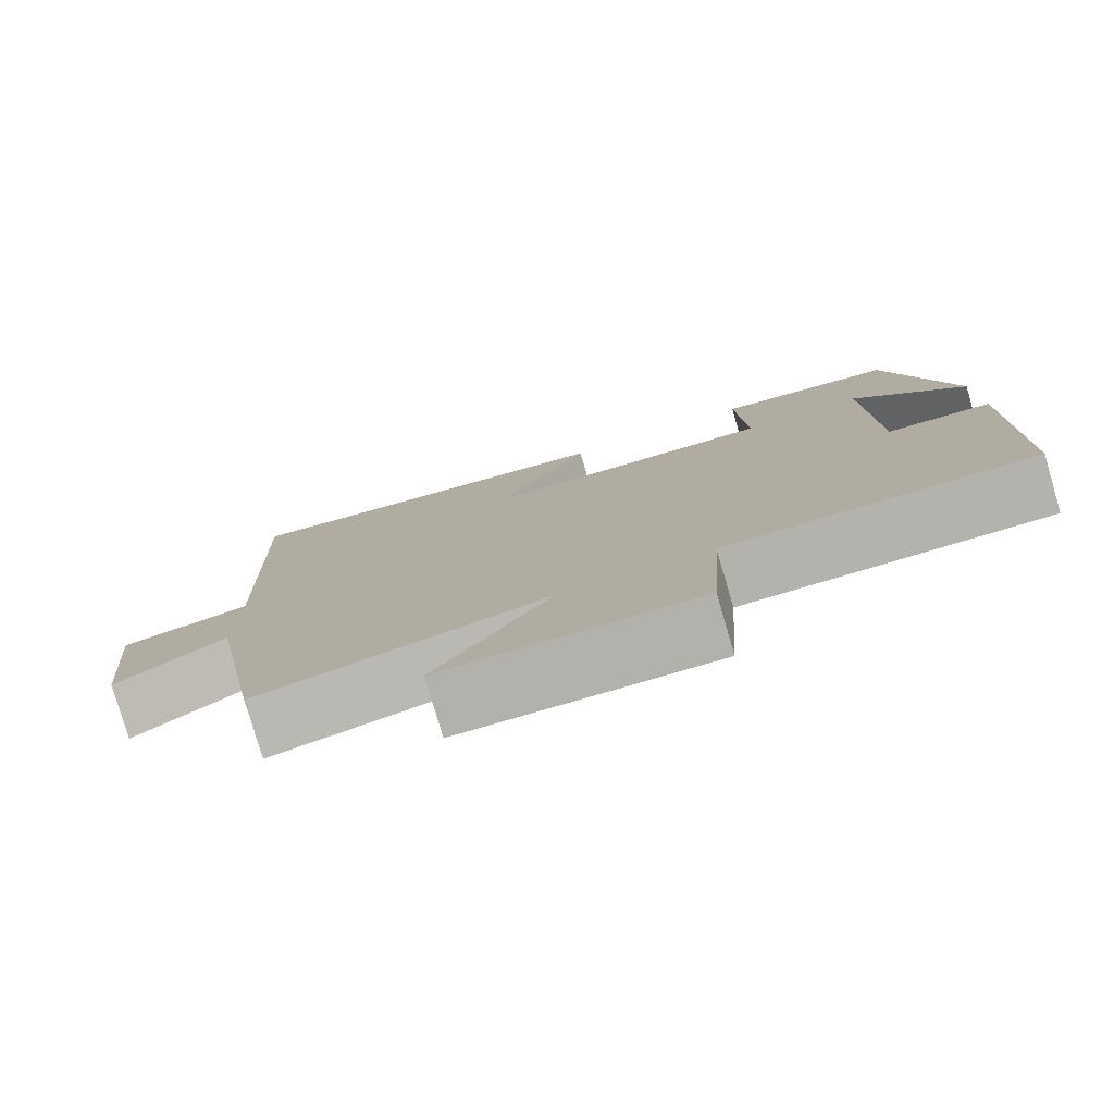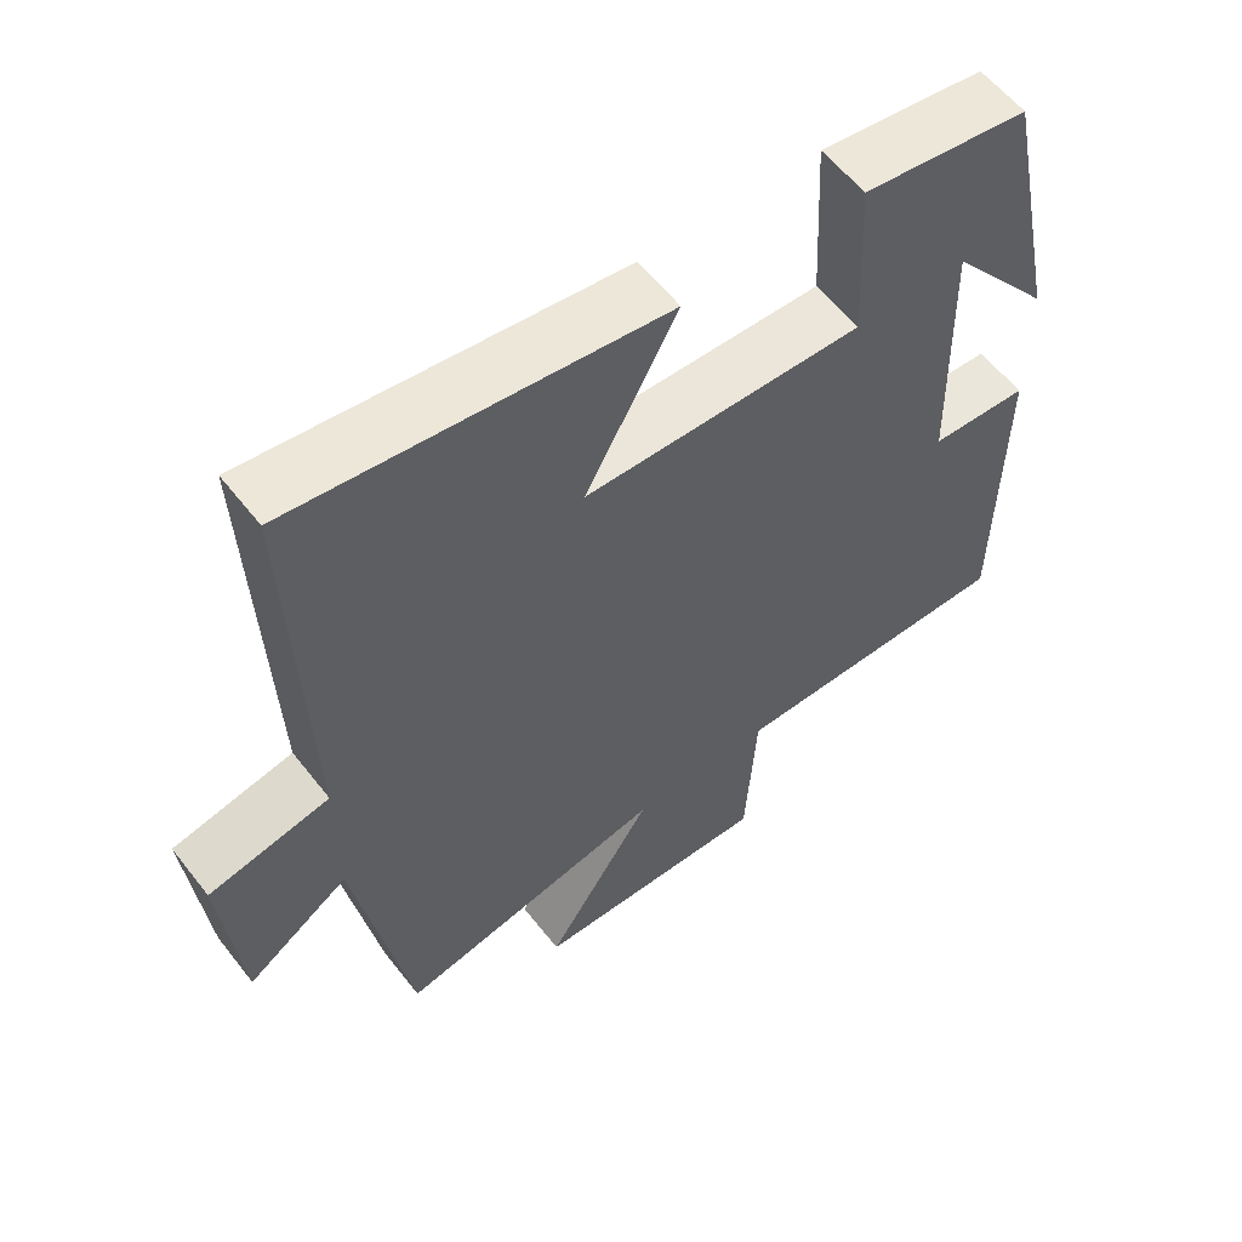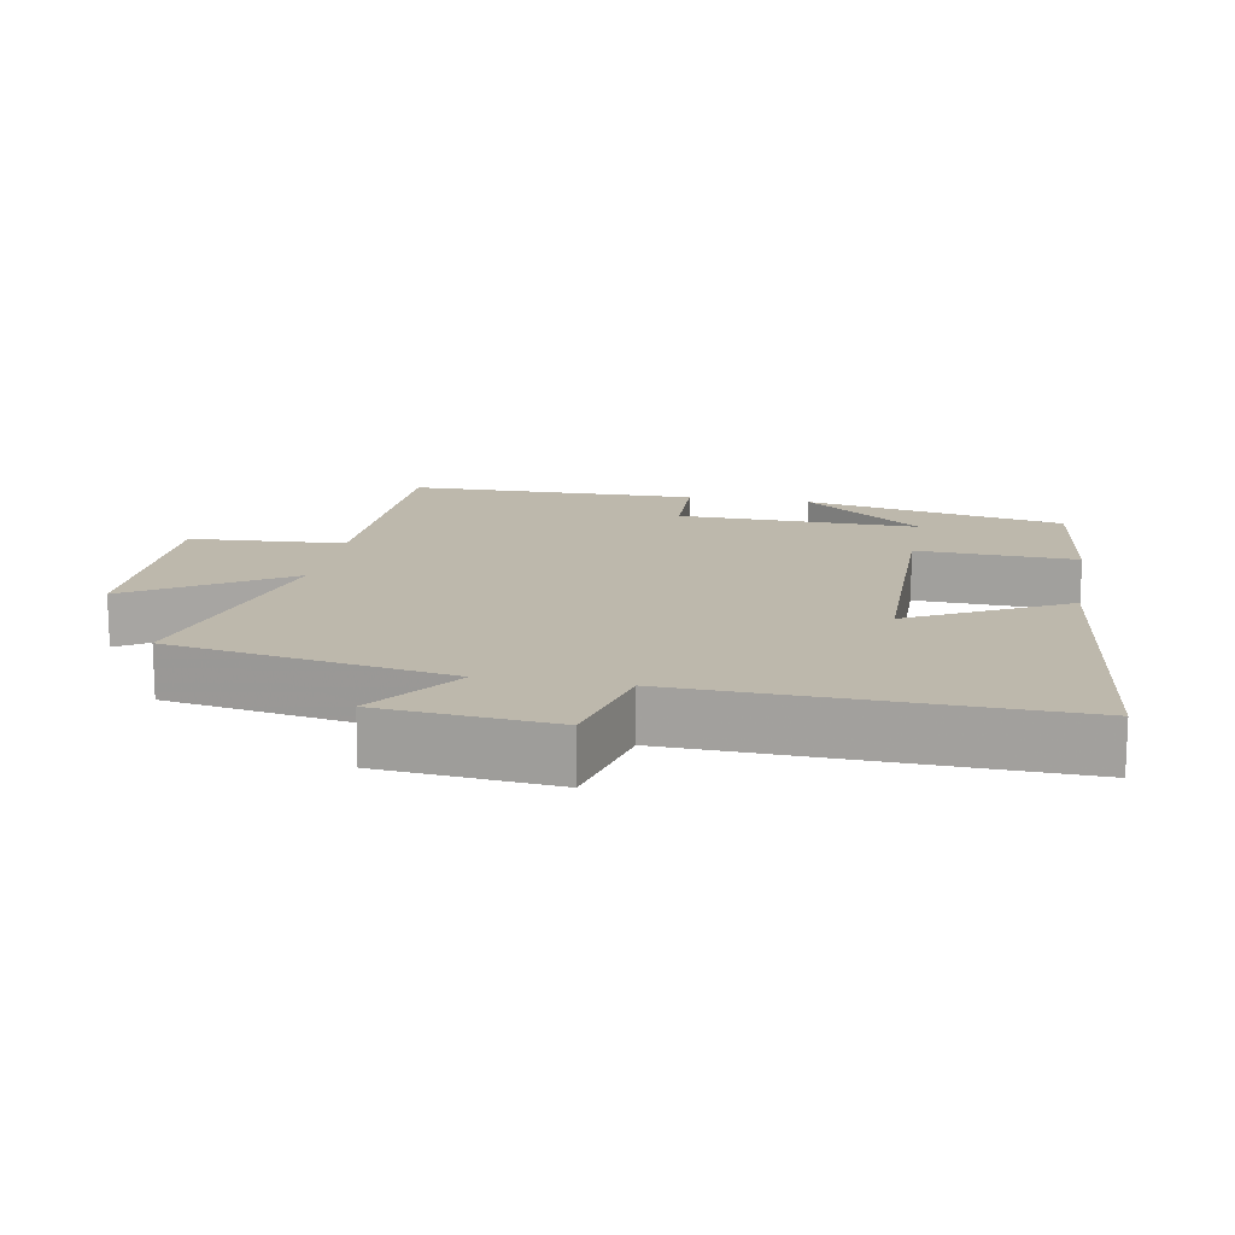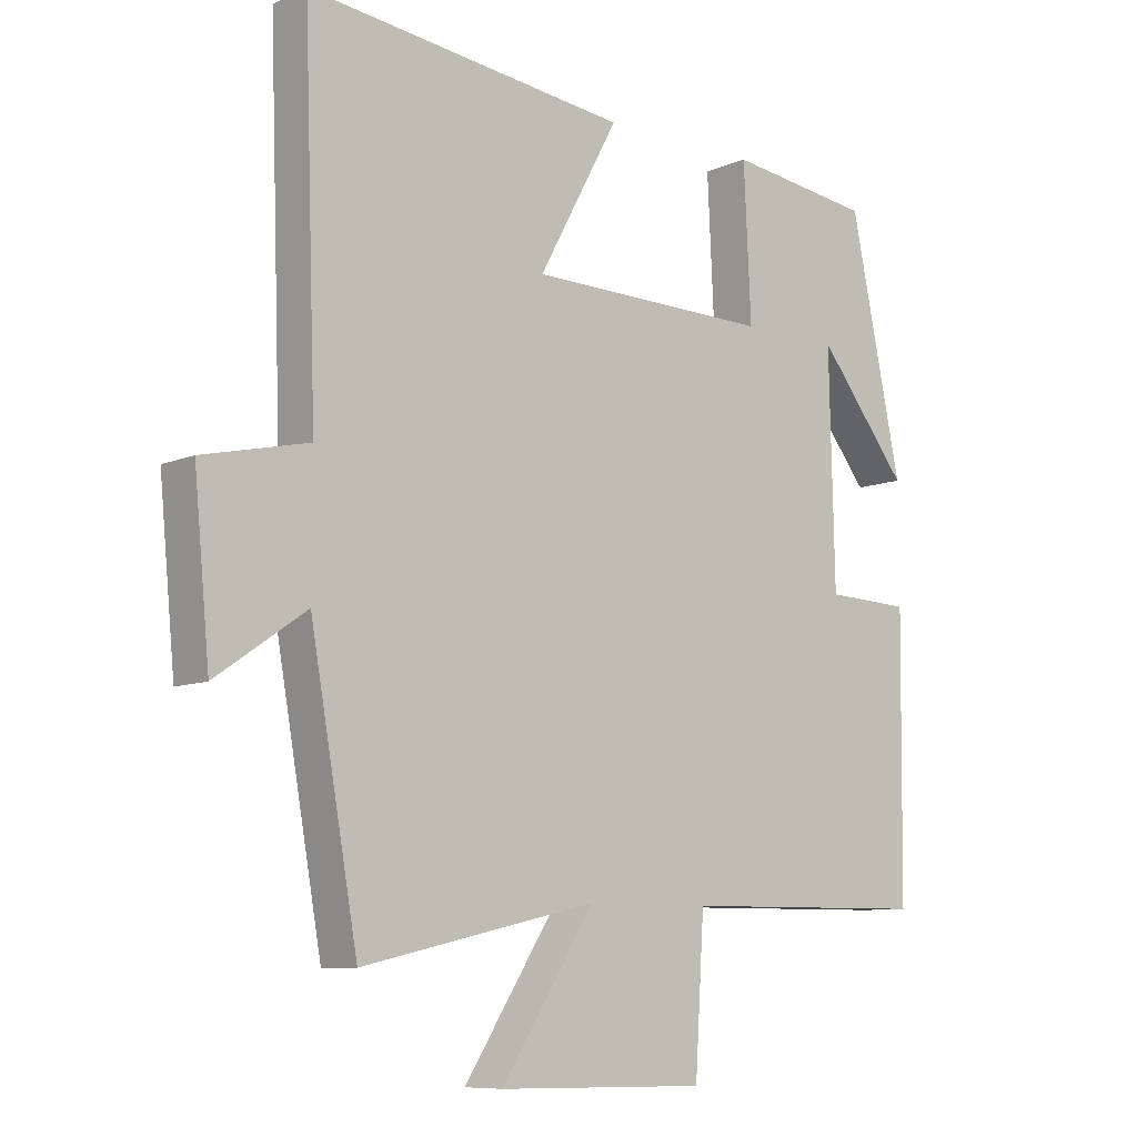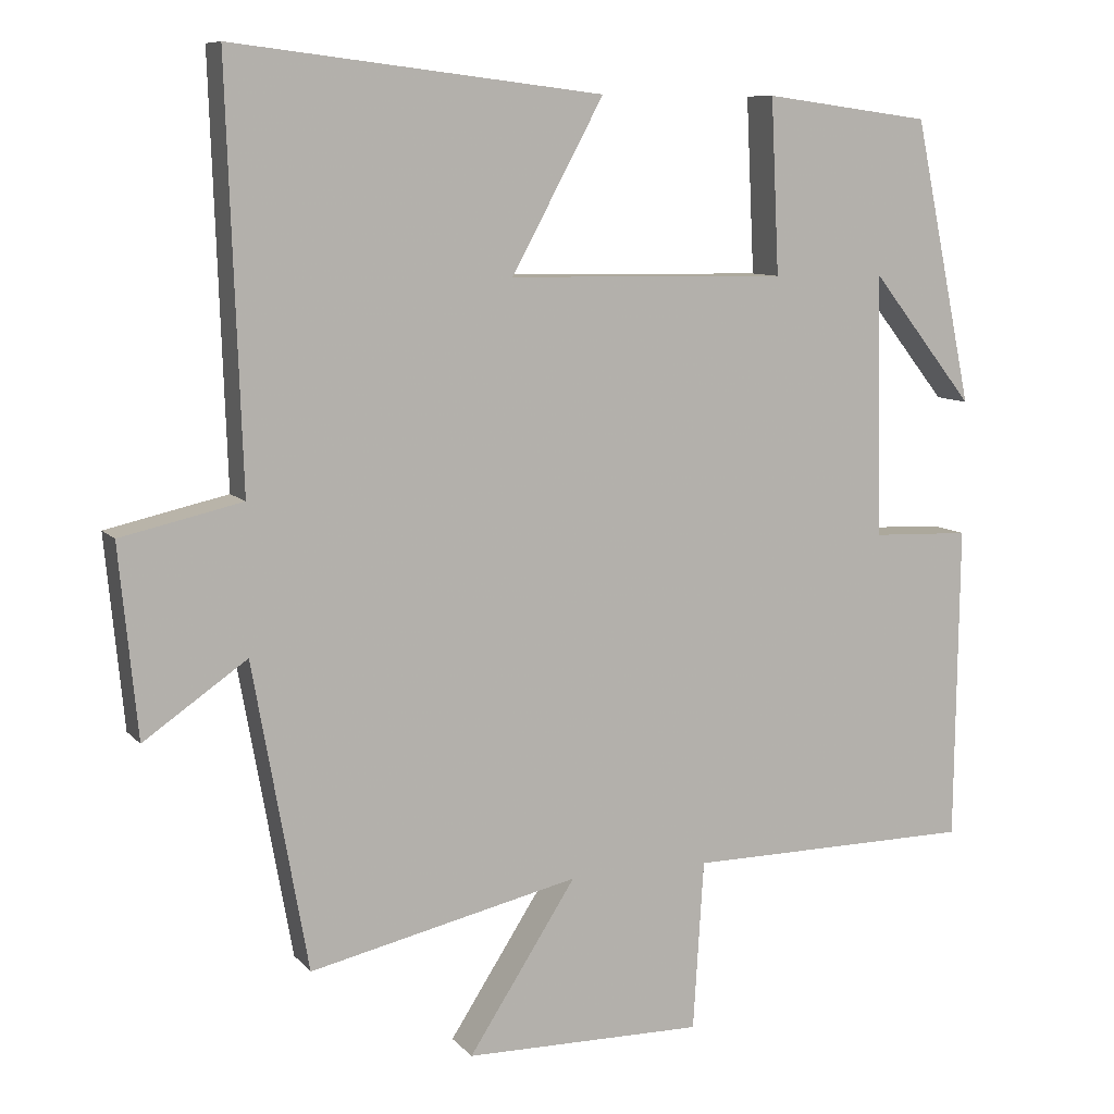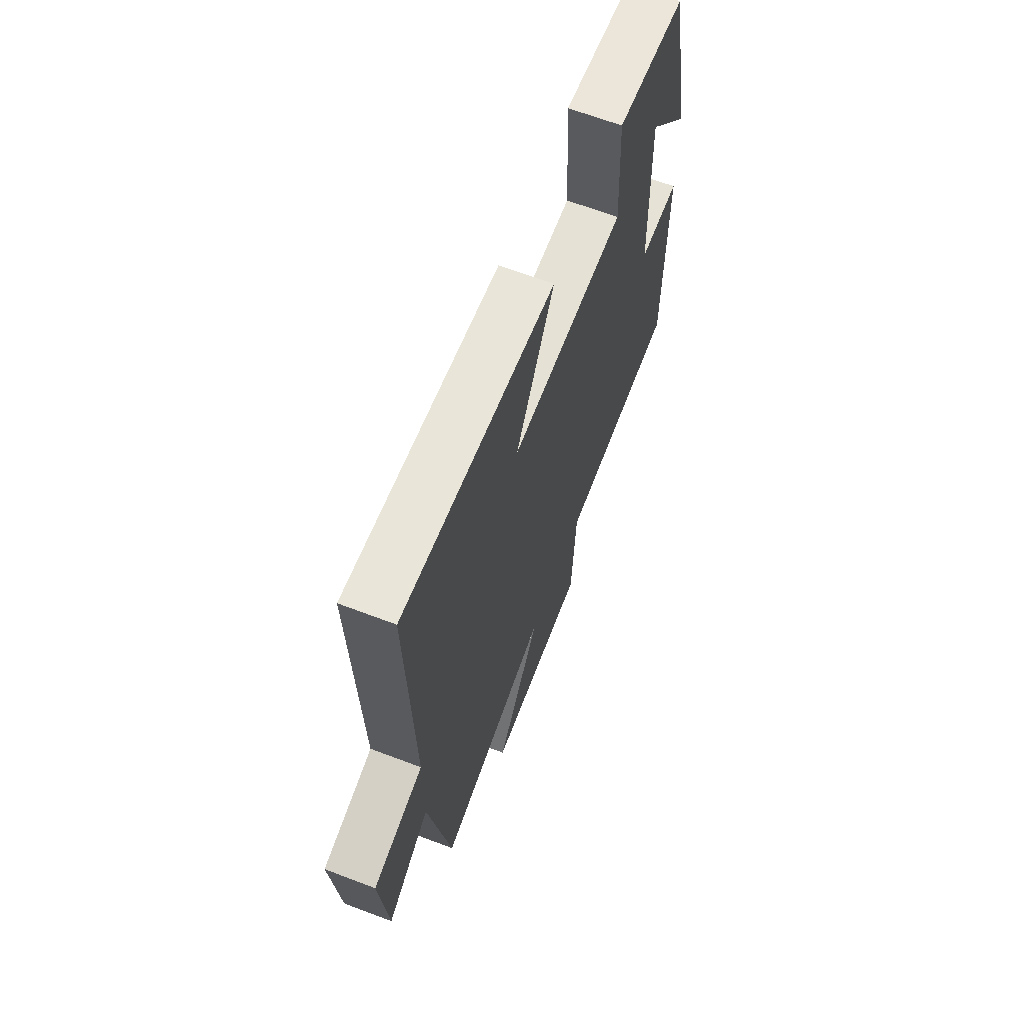
<metadata>
{"format":"obj","ext":"obj","renderer":"f3d","projection":"perspective","resolution":1024,"background":"white","views":[{"elev":-79.2,"azim":16.4,"up":"+Z"},{"elev":58.2,"azim":-37.6,"up":"+Z"},{"elev":14.8,"azim":-79.5,"up":"+Y"},{"elev":-8.9,"azim":-41.2,"up":"+Z"},{"elev":9.1,"azim":-22.8,"up":"+Z"},{"elev":65.7,"azim":-69.1,"up":"+Z"}]}
</metadata>
<code>
v -0.428 0.07 -0.58
v -0.5 0.07 -0.176
v -0.636 0.07 -0.27
v -0.66 0.07 -0.02
v -0.5 0.07 0.016
v -0.519 0.07 0.558
v -0.033 0.07 0.5
v -0.154 0.07 0.277
v 0.214 0.07 0.271
v 0.203 0.07 0.5
v 0.422 0.07 0.471
v 0.5 0.07 0.097
v 0.363 0.07 0.27
v 0.371 0.07 -0.076
v 0.5 0.07 -0.081
v 0.495 0.07 -0.497
v 0.116 0.07 -0.5
v 0.102 0.07 -0.724
v -0.214 0.07 -0.72
v -0.072 0.07 -0.5
v -0.428 0 -0.58
v -0.5 0 -0.176
v -0.636 0 -0.27
v -0.66 0 -0.02
v -0.5 0 0.016
v -0.519 0 0.558
v -0.033 0 0.5
v -0.154 0 0.277
v 0.214 0 0.271
v 0.203 0 0.5
v 0.422 0 0.471
v 0.5 0 0.097
v 0.363 0 0.27
v 0.371 0 -0.076
v 0.5 0 -0.081
v 0.495 0 -0.497
v 0.116 0 -0.5
v 0.102 0 -0.724
v -0.214 0 -0.72
v -0.072 0 -0.5
f 17 18 19 20
f 16 17 20
f 15 16 20
f 14 15 20
f 20 1 2
f 14 20 2
f 13 14 2
f 10 11 12 13
f 9 10 13
f 9 13 2
f 8 9 2
f 5 6 7 8
f 5 8 2 3
f 3 4 5
f 40 39 38 37
f 40 37 36
f 40 36 35
f 40 35 34
f 22 21 40
f 22 40 34
f 22 34 33
f 33 32 31 30
f 33 30 29
f 22 33 29
f 22 29 28
f 28 27 26 25
f 23 22 28 25
f 25 24 23
f 1 21 22 2
f 2 22 23 3
f 3 23 24 4
f 4 24 25 5
f 5 25 26 6
f 6 26 27 7
f 7 27 28 8
f 8 28 29 9
f 9 29 30 10
f 10 30 31 11
f 11 31 32 12
f 12 32 33 13
f 13 33 34 14
f 14 34 35 15
f 15 35 36 16
f 16 36 37 17
f 17 37 38 18
f 18 38 39 19
f 19 39 40 20
f 20 40 21 1

</code>
